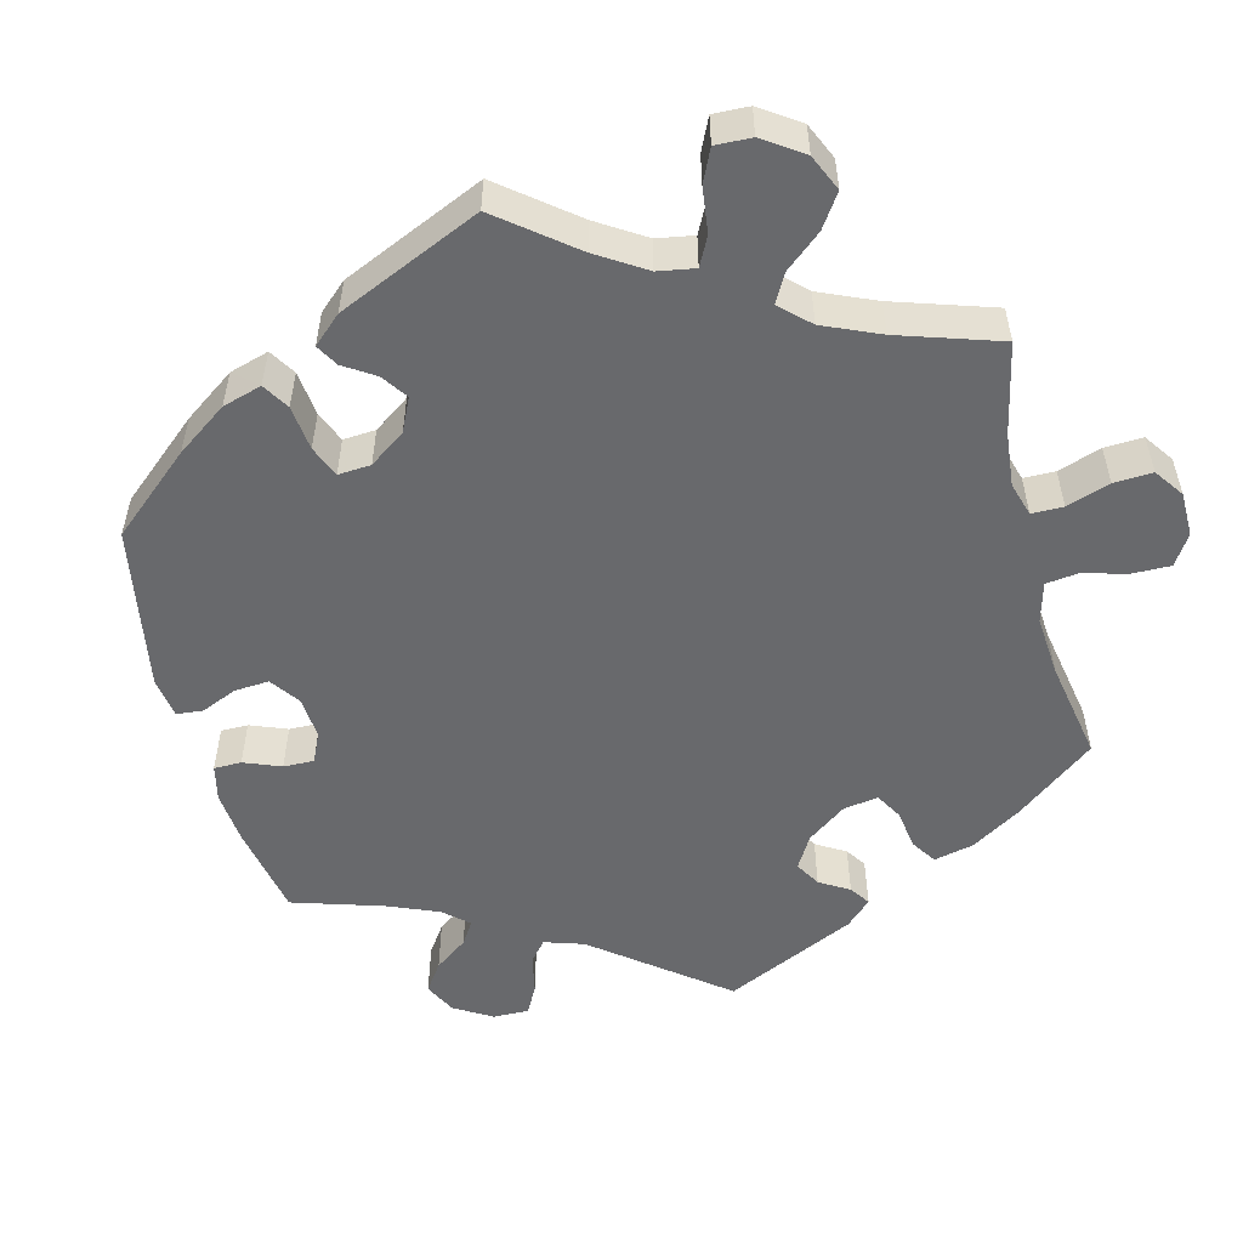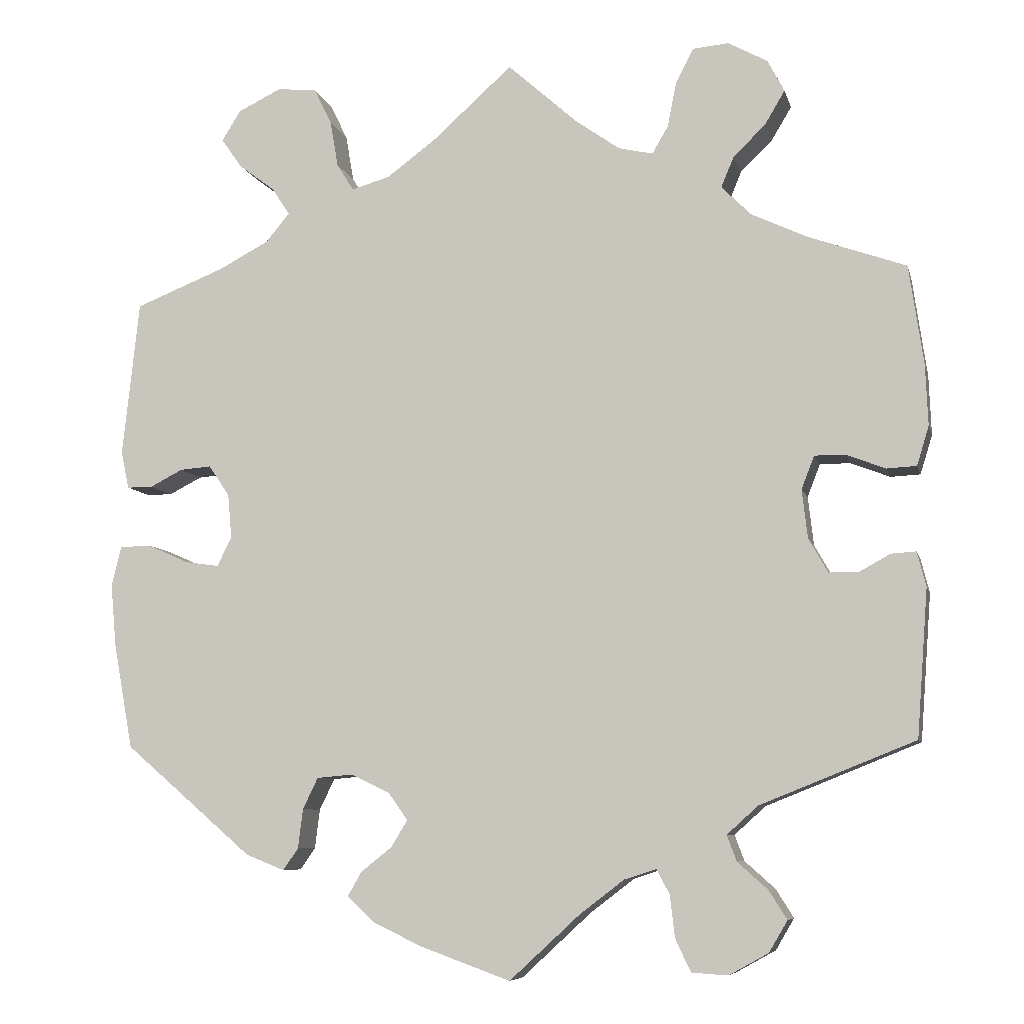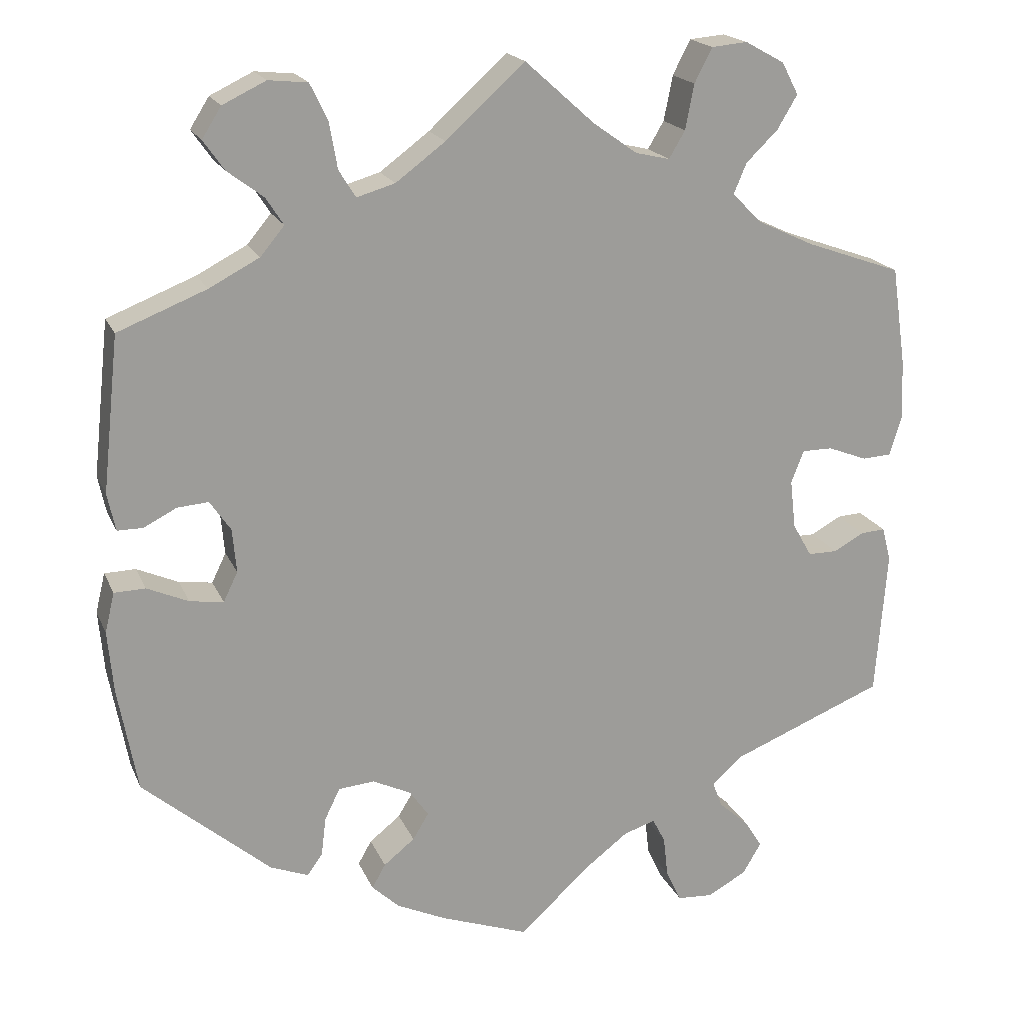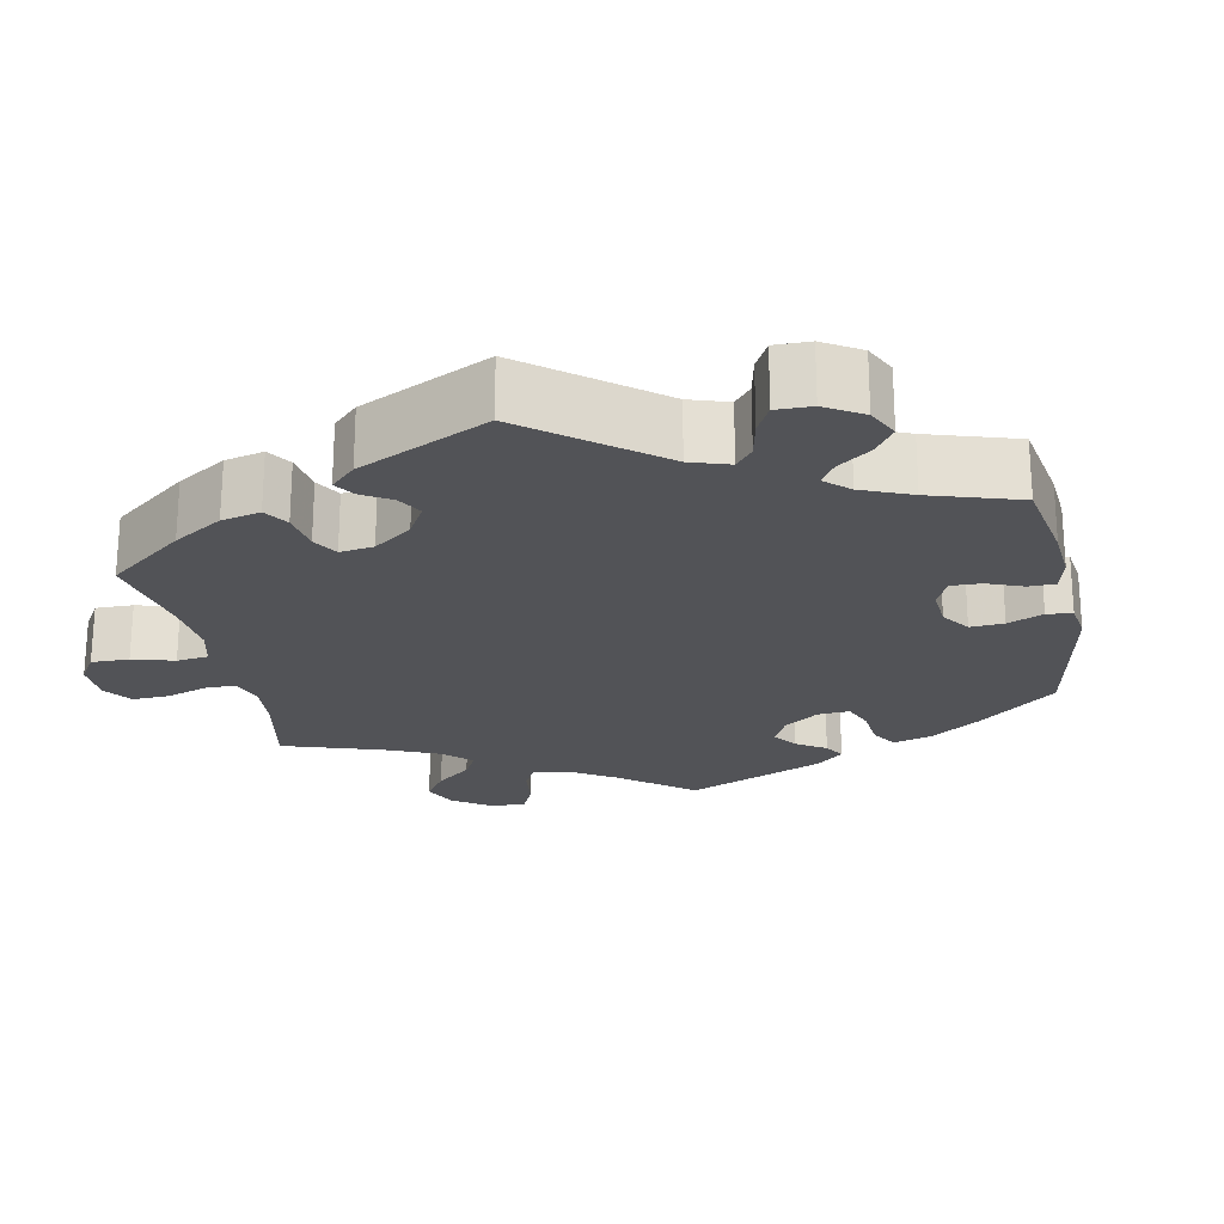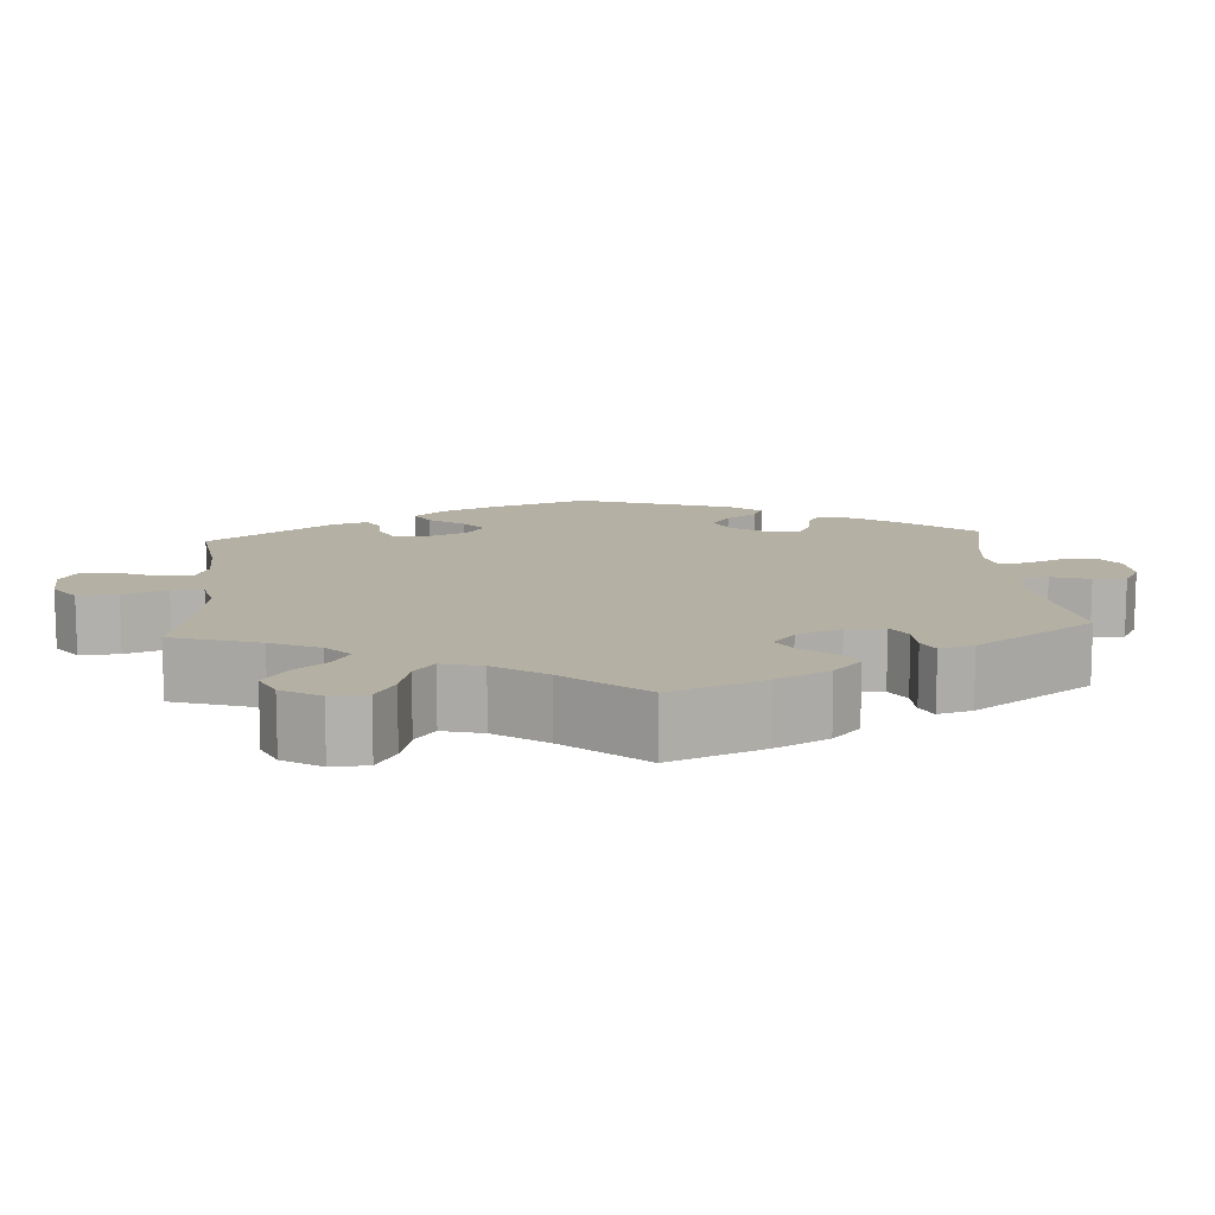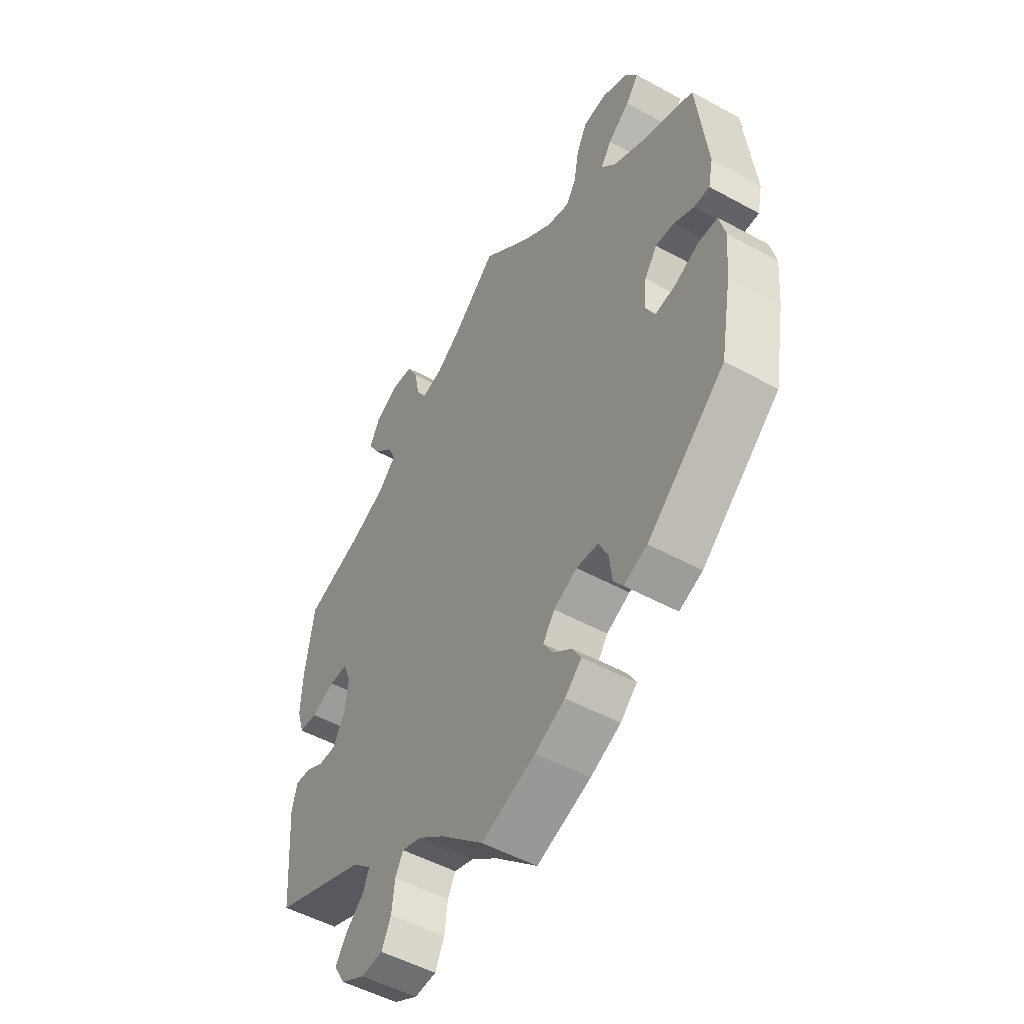
<metadata>
{"format":"obj","ext":"obj","renderer":"f3d","projection":"perspective","resolution":1024,"background":"white","views":[{"elev":-52.8,"azim":-45.6,"up":"+Y"},{"elev":-7.7,"azim":13.1,"up":"+Z"},{"elev":19.1,"azim":-18.3,"up":"+Z"},{"elev":-22.3,"azim":131.4,"up":"+Y"},{"elev":11.6,"azim":55.8,"up":"+Y"},{"elev":-51.0,"azim":-120.9,"up":"+Z"}]}
</metadata>
<code>
v -0.524 0.07 -0.158
v -0.531 0.07 -0.08
v -0.519 0.07 -0.03
v -0.48 0.07 -0.029
v -0.428 0.07 -0.052
v -0.386 0.07 -0.058
v -0.368 0.07 -0.021
v -0.373 0.07 0.034
v -0.399 0.07 0.072
v -0.438 0.07 0.069
v -0.479 0.07 0.048
v -0.511 0.07 0.048
v -0.521 0.07 0.095
v -0.5 0.07 0.289
v -0.389 0.07 0.333
v -0.326 0.07 0.366
v -0.296 0.07 0.402
v -0.318 0.07 0.436
v -0.363 0.07 0.47
v -0.389 0.07 0.507
v -0.365 0.07 0.545
v -0.311 0.07 0.571
v -0.262 0.07 0.566
v -0.24 0.07 0.521
v -0.23 0.07 0.463
v -0.209 0.07 0.429
v -0.161 0.07 0.443
v -0.099 0.07 0.489
v 0 0.07 0.578
v 0.087 0.07 0.5
v 0.142 0.07 0.461
v 0.185 0.07 0.451
v 0.205 0.07 0.485
v 0.216 0.07 0.541
v 0.238 0.07 0.584
v 0.283 0.07 0.588
v 0.332 0.07 0.561
v 0.353 0.07 0.521
v 0.328 0.07 0.479
v 0.288 0.07 0.44
v 0.272 0.07 0.402
v 0.309 0.07 0.365
v 0.379 0.07 0.332
v 0.5 0.07 0.289
v 0.518 0.07 0.165
v 0.521 0.07 0.09
v 0.506 0.07 0.041
v 0.469 0.07 0.039
v 0.42 0.07 0.058
v 0.382 0.07 0.058
v 0.366 0.07 0.017
v 0.373 0.07 -0.044
v 0.397 0.07 -0.086
v 0.434 0.07 -0.086
v 0.472 0.07 -0.065
v 0.503 0.07 -0.063
v 0.514 0.07 -0.106
v 0.5 0.07 -0.289
v 0.308 0.07 -0.366
v 0.269 0.07 -0.401
v 0.281 0.07 -0.433
v 0.319 0.07 -0.467
v 0.341 0.07 -0.502
v 0.318 0.07 -0.541
v 0.269 0.07 -0.568
v 0.224 0.07 -0.565
v 0.205 0.07 -0.525
v 0.199 0.07 -0.473
v 0.183 0.07 -0.442
v 0.143 0.07 -0.455
v 0.088 0.07 -0.497
v 0 0.07 -0.578
v -0.111 0.07 -0.538
v -0.173 0.07 -0.509
v -0.207 0.07 -0.477
v -0.19 0.07 -0.447
v -0.151 0.07 -0.416
v -0.131 0.07 -0.383
v -0.155 0.07 -0.349
v -0.203 0.07 -0.326
v -0.248 0.07 -0.33
v -0.267 0.07 -0.369
v -0.273 0.07 -0.418
v -0.292 0.07 -0.445
v -0.34 0.07 -0.426
v -0.5 0.07 -0.289
v -0.524 0 -0.158
v -0.531 0 -0.08
v -0.519 0 -0.03
v -0.48 0 -0.029
v -0.428 0 -0.052
v -0.386 0 -0.058
v -0.368 0 -0.021
v -0.373 0 0.034
v -0.399 0 0.072
v -0.438 0 0.069
v -0.479 0 0.048
v -0.511 0 0.048
v -0.521 0 0.095
v -0.5 0 0.289
v -0.389 0 0.333
v -0.326 0 0.366
v -0.296 0 0.402
v -0.318 0 0.436
v -0.363 0 0.47
v -0.389 0 0.507
v -0.365 0 0.545
v -0.311 0 0.571
v -0.262 0 0.566
v -0.24 0 0.521
v -0.23 0 0.463
v -0.209 0 0.429
v -0.161 0 0.443
v -0.099 0 0.489
v 0 0 0.578
v 0.087 0 0.5
v 0.142 0 0.461
v 0.185 0 0.451
v 0.205 0 0.485
v 0.216 0 0.541
v 0.238 0 0.584
v 0.283 0 0.588
v 0.332 0 0.561
v 0.353 0 0.521
v 0.328 0 0.479
v 0.288 0 0.44
v 0.272 0 0.402
v 0.309 0 0.365
v 0.379 0 0.332
v 0.5 0 0.289
v 0.518 0 0.165
v 0.521 0 0.09
v 0.506 0 0.041
v 0.469 0 0.039
v 0.42 0 0.058
v 0.382 0 0.058
v 0.366 0 0.017
v 0.373 0 -0.044
v 0.397 0 -0.086
v 0.434 0 -0.086
v 0.472 0 -0.065
v 0.503 0 -0.063
v 0.514 0 -0.106
v 0.5 0 -0.289
v 0.308 0 -0.366
v 0.269 0 -0.401
v 0.281 0 -0.433
v 0.319 0 -0.467
v 0.341 0 -0.502
v 0.318 0 -0.541
v 0.269 0 -0.568
v 0.224 0 -0.565
v 0.205 0 -0.525
v 0.199 0 -0.473
v 0.183 0 -0.442
v 0.143 0 -0.455
v 0.088 0 -0.497
v 0 0 -0.578
v -0.111 0 -0.538
v -0.173 0 -0.509
v -0.207 0 -0.477
v -0.19 0 -0.447
v -0.151 0 -0.416
v -0.131 0 -0.383
v -0.155 0 -0.349
v -0.203 0 -0.326
v -0.248 0 -0.33
v -0.267 0 -0.369
v -0.273 0 -0.418
v -0.292 0 -0.445
v -0.34 0 -0.426
v -0.5 0 -0.289
f 82 83 84 85
f 81 82 85 86
f 80 81 86 1
f 74 75 76 77
f 74 77 78
f 71 72 73 74
f 70 71 74 78
f 69 70 78 79
f 65 66 67 68
f 65 68 69
f 64 65 69
f 61 62 63 64
f 60 61 64 69
f 59 60 69 79
f 54 55 56 57
f 53 54 57 58
f 52 53 58 59
f 46 47 48 49
f 46 49 50
f 43 44 45 46
f 42 43 46 50
f 41 42 50 51
f 37 38 39 40
f 37 40 41
f 36 37 41
f 33 34 35 36
f 32 33 36 41
f 31 32 41 51
f 28 29 30
f 27 28 30 31
f 26 27 31 51
f 22 23 24 25
f 22 25 26
f 21 22 26
f 18 19 20 21
f 17 18 21 26
f 16 17 26 51
f 12 13 14 15
f 10 11 12 15
f 9 10 15 16
f 8 9 16 51
f 2 3 4 5
f 2 5 6
f 1 2 6
f 80 1 6
f 79 80 6 7
f 51 52 59 79
f 7 8 51 79
f 171 170 169 168
f 172 171 168 167
f 87 172 167 166
f 163 162 161 160
f 164 163 160
f 160 159 158 157
f 164 160 157 156
f 165 164 156 155
f 154 153 152 151
f 155 154 151
f 155 151 150
f 150 149 148 147
f 155 150 147 146
f 165 155 146 145
f 143 142 141 140
f 144 143 140 139
f 145 144 139 138
f 135 134 133 132
f 136 135 132
f 132 131 130 129
f 136 132 129 128
f 137 136 128 127
f 126 125 124 123
f 127 126 123
f 127 123 122
f 122 121 120 119
f 127 122 119 118
f 137 127 118 117
f 116 115 114
f 117 116 114 113
f 137 117 113 112
f 111 110 109 108
f 112 111 108
f 112 108 107
f 107 106 105 104
f 112 107 104 103
f 137 112 103 102
f 101 100 99 98
f 101 98 97 96
f 102 101 96 95
f 137 102 95 94
f 91 90 89 88
f 92 91 88
f 92 88 87
f 92 87 166
f 93 92 166 165
f 165 145 138 137
f 165 137 94 93
f 1 87 88 2
f 2 88 89 3
f 3 89 90 4
f 4 90 91 5
f 5 91 92 6
f 6 92 93 7
f 7 93 94 8
f 8 94 95 9
f 9 95 96 10
f 10 96 97 11
f 11 97 98 12
f 12 98 99 13
f 13 99 100 14
f 14 100 101 15
f 15 101 102 16
f 16 102 103 17
f 17 103 104 18
f 18 104 105 19
f 19 105 106 20
f 20 106 107 21
f 21 107 108 22
f 22 108 109 23
f 23 109 110 24
f 24 110 111 25
f 25 111 112 26
f 26 112 113 27
f 27 113 114 28
f 28 114 115 29
f 29 115 116 30
f 30 116 117 31
f 31 117 118 32
f 32 118 119 33
f 33 119 120 34
f 34 120 121 35
f 35 121 122 36
f 36 122 123 37
f 37 123 124 38
f 38 124 125 39
f 39 125 126 40
f 40 126 127 41
f 41 127 128 42
f 42 128 129 43
f 43 129 130 44
f 44 130 131 45
f 45 131 132 46
f 46 132 133 47
f 47 133 134 48
f 48 134 135 49
f 49 135 136 50
f 50 136 137 51
f 51 137 138 52
f 52 138 139 53
f 53 139 140 54
f 54 140 141 55
f 55 141 142 56
f 56 142 143 57
f 57 143 144 58
f 58 144 145 59
f 59 145 146 60
f 60 146 147 61
f 61 147 148 62
f 62 148 149 63
f 63 149 150 64
f 64 150 151 65
f 65 151 152 66
f 66 152 153 67
f 67 153 154 68
f 68 154 155 69
f 69 155 156 70
f 70 156 157 71
f 71 157 158 72
f 72 158 159 73
f 73 159 160 74
f 74 160 161 75
f 75 161 162 76
f 76 162 163 77
f 77 163 164 78
f 78 164 165 79
f 79 165 166 80
f 80 166 167 81
f 81 167 168 82
f 82 168 169 83
f 83 169 170 84
f 84 170 171 85
f 85 171 172 86
f 86 172 87 1

</code>
